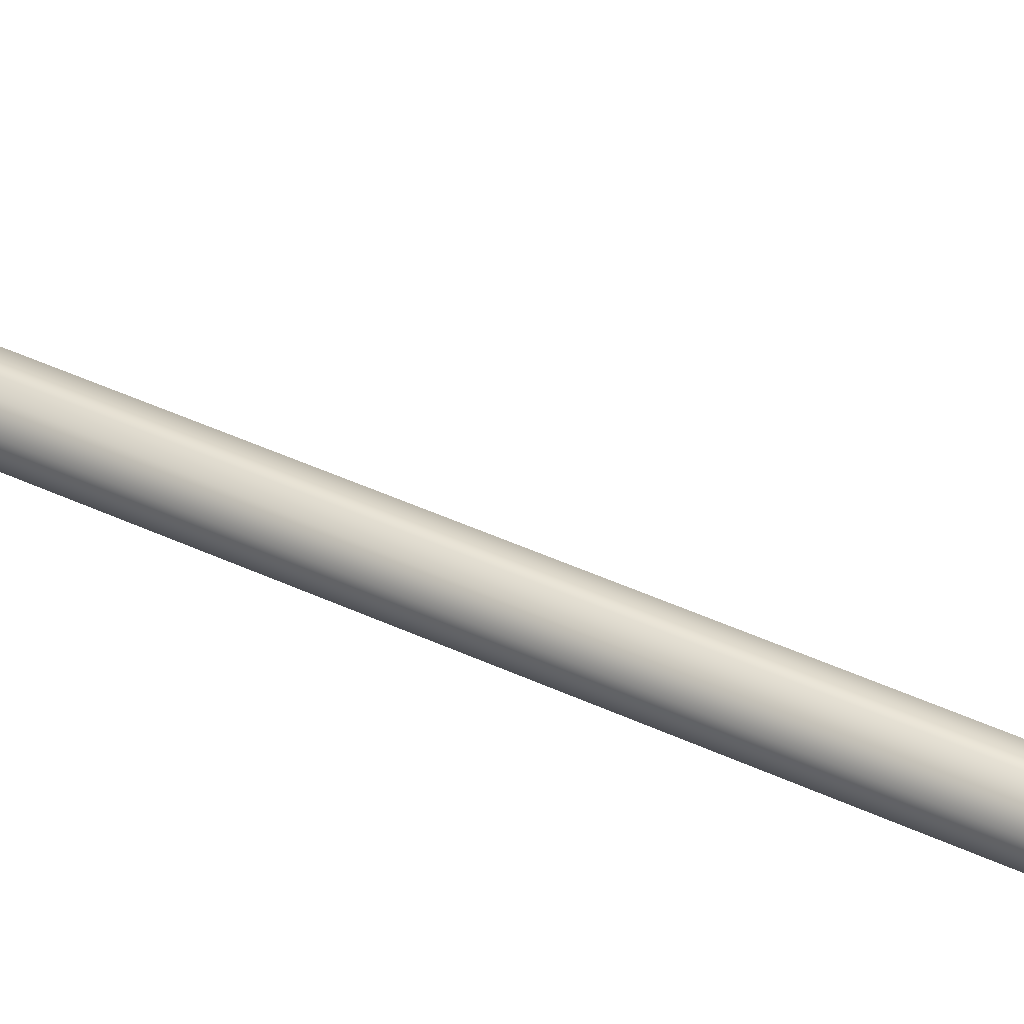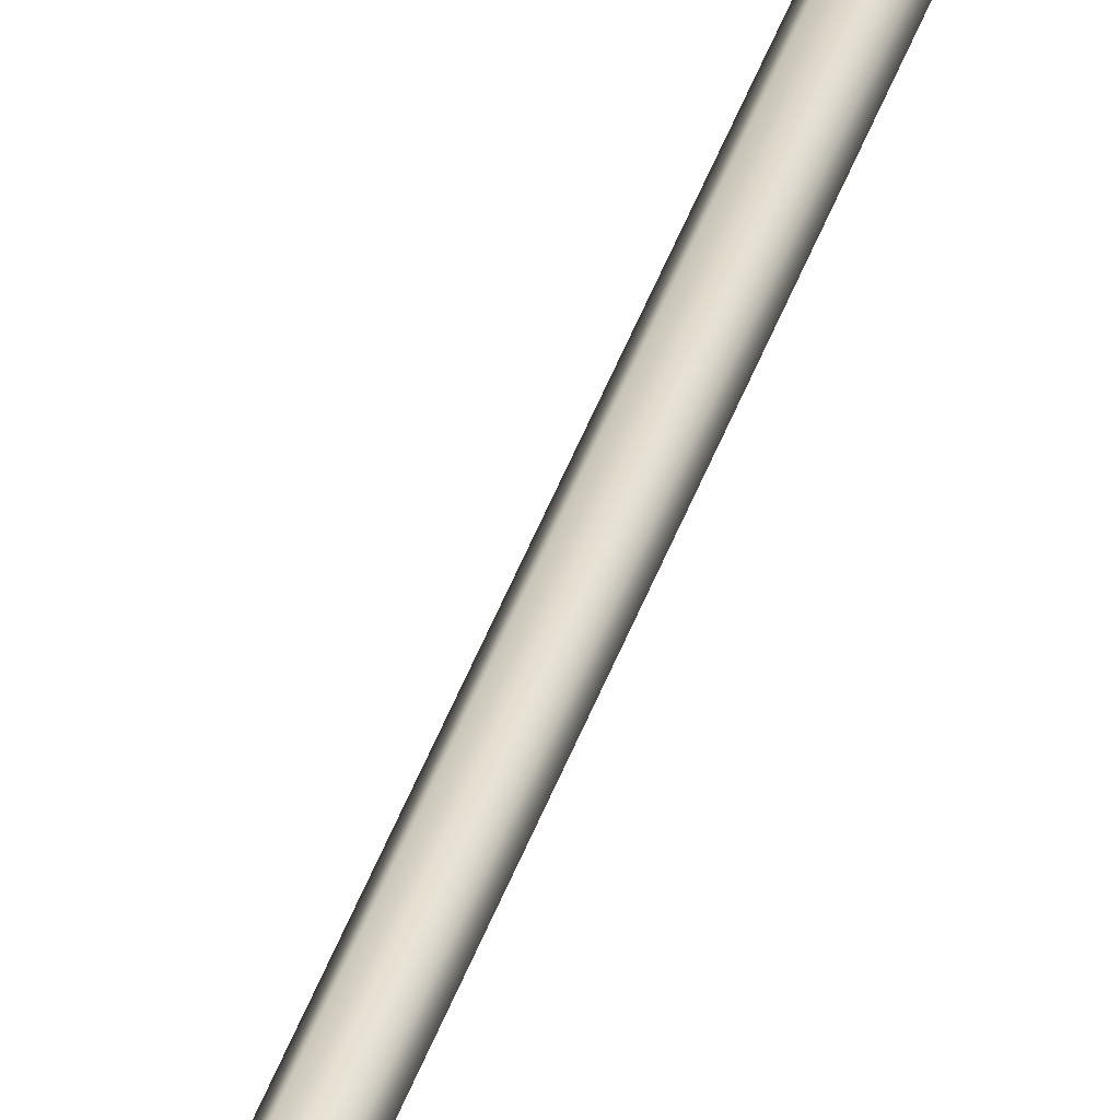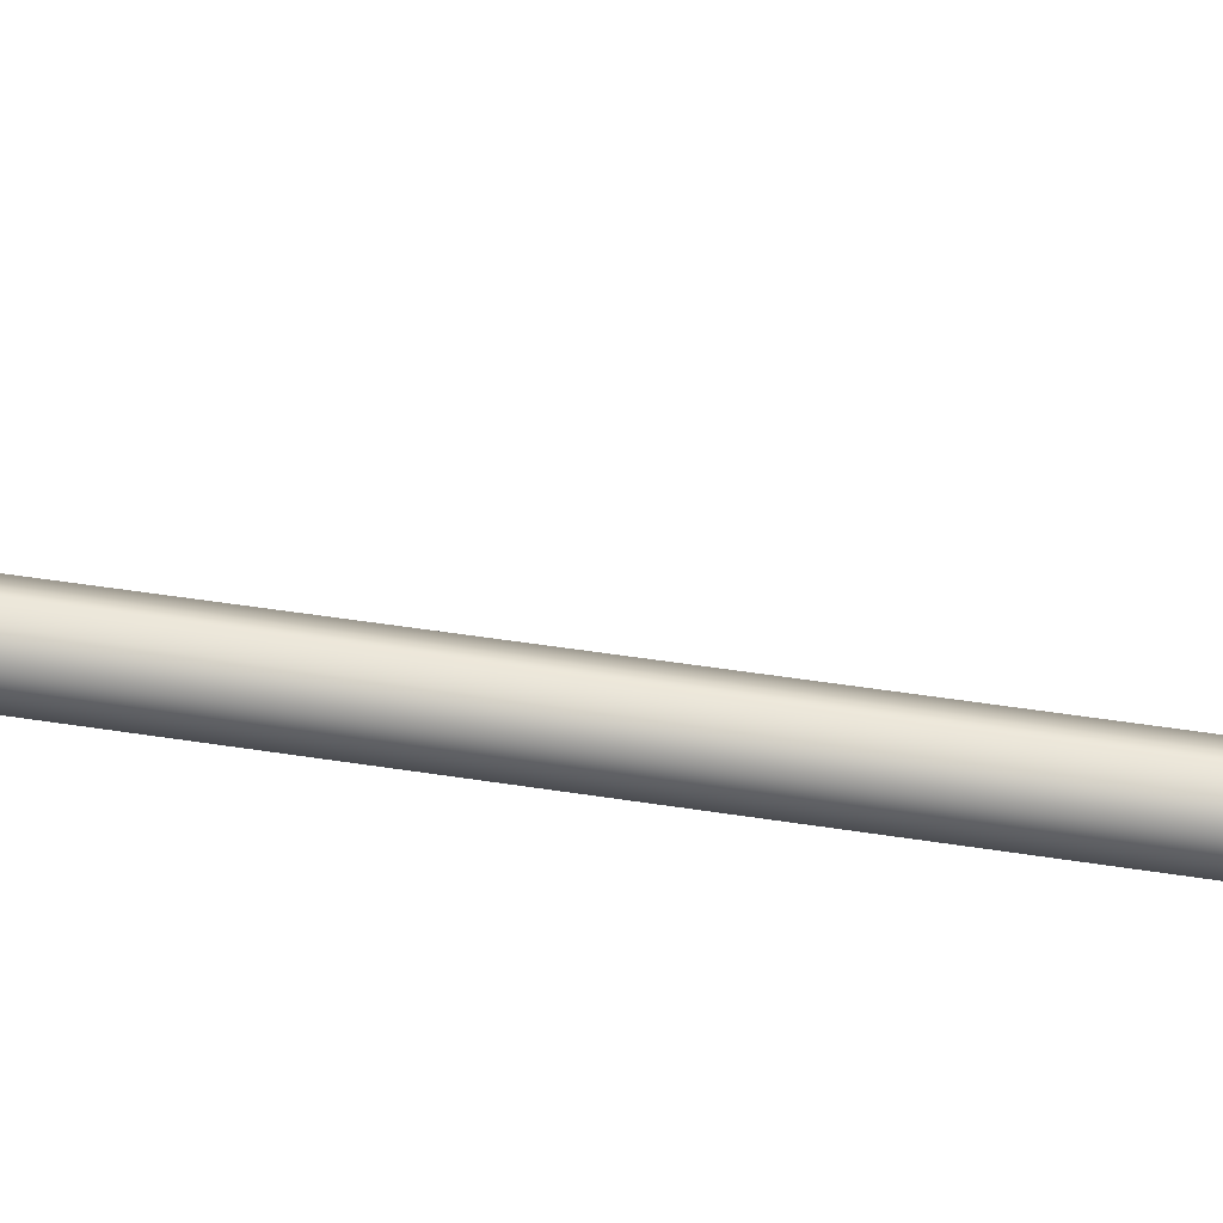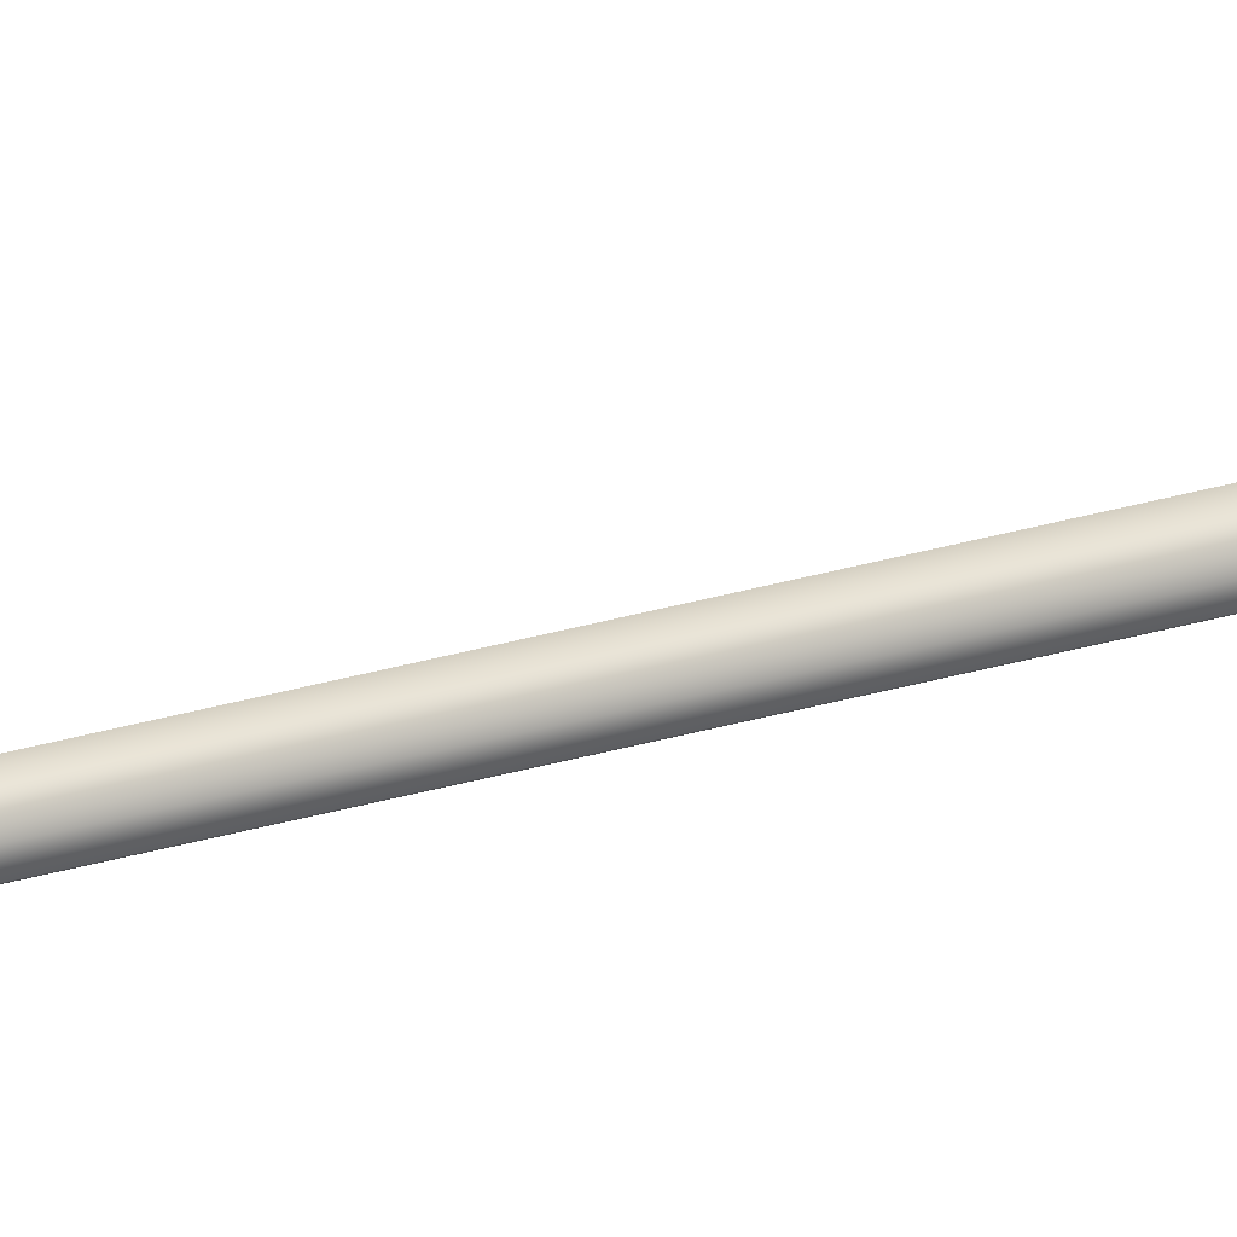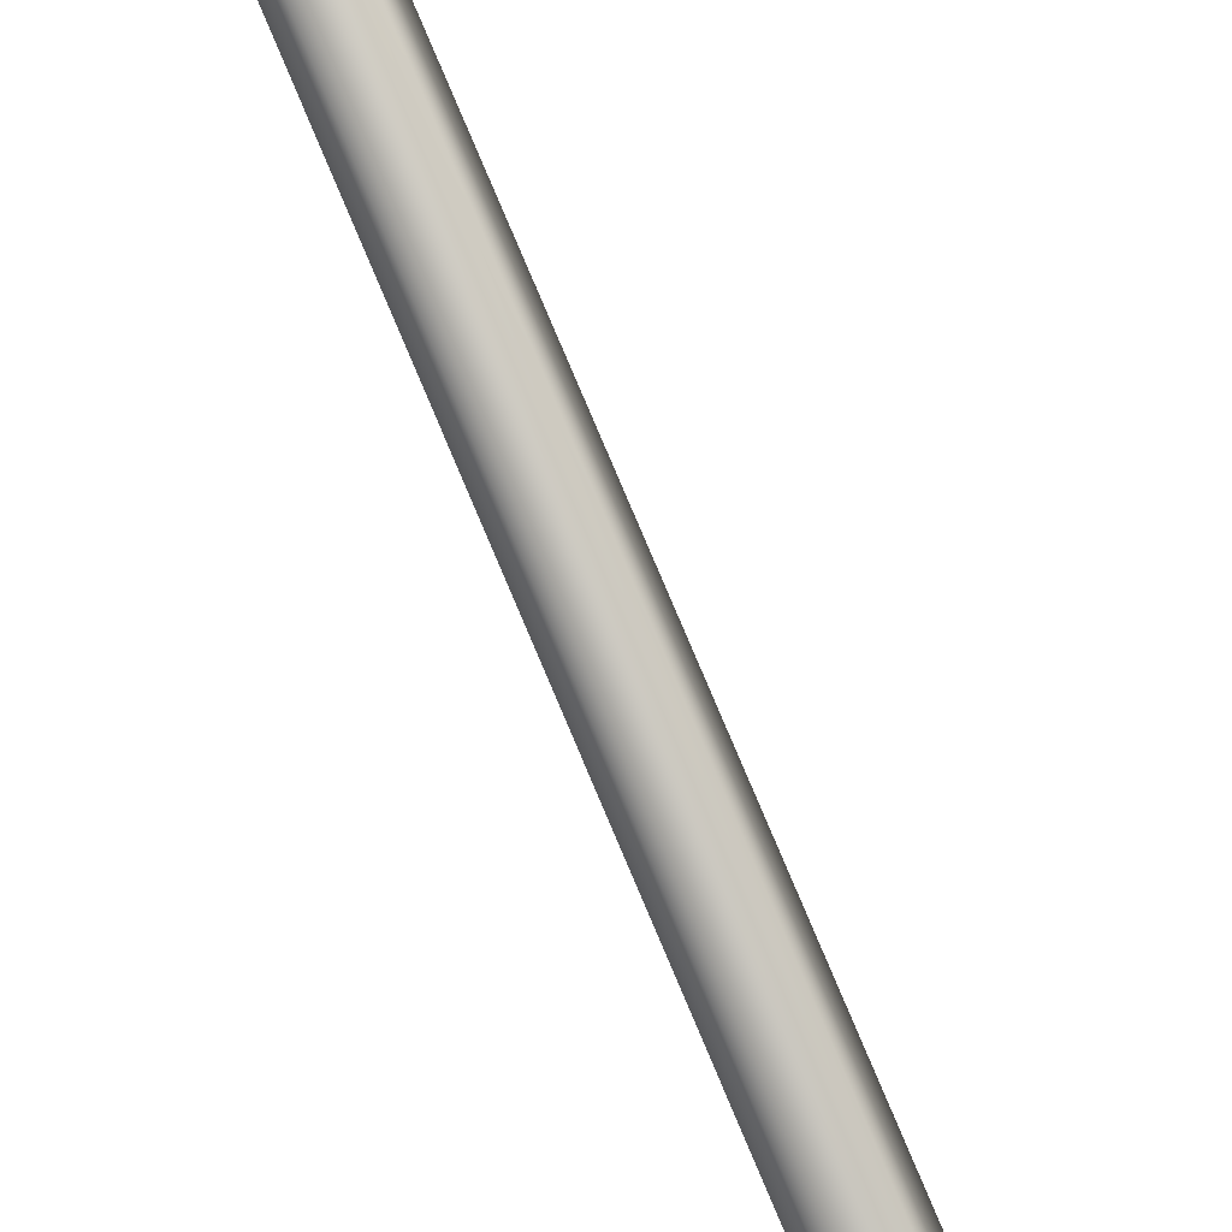
<metadata>
{"format":"obj","ext":"obj","renderer":"f3d","projection":"perspective","resolution":1024,"background":"white","views":[{"elev":19.5,"azim":138.9,"up":"+Y"},{"elev":51.7,"azim":20.7,"up":"+Y"},{"elev":18.8,"azim":112.3,"up":"+Y"},{"elev":57.7,"azim":75.5,"up":"+Y"},{"elev":71.6,"azim":157.8,"up":"+Y"}]}
</metadata>
<code>
v -0.0928 2.611 17.74
v -0.1928 0.2655 17.74
v -0.0928 0.2655 26.32
v -0.0928 1.581 24.7
v 0.0072 0.2655 17.74
v 2.171 -1.311 17.74
v 0.1902 -0.0515 17.74
v 0.1402 -0.1381 26.32
v 1.28 -0.7959 24.7
v 0.0902 -0.2247 17.74
v -0.2758 -0.2247 17.74
v -0.3258 -0.1381 26.32
v -1.465 -0.7959 24.7
v -2.357 -1.311 17.74
v -0.3758 -0.0515 17.74
v 0.2042 0.5108 2.391
v 0.5012 -0.0036 2.391
v 0.2042 -0.518 2.391
v -0.3898 -0.518 2.391
v -0.6868 -0.0036 2.391
v -0.3898 0.5108 2.391
v -0.6274 -0.0036 92.76
v -0.3601 0.4594 92.76
v -0.4384 -0.0036 96.65
v -0.2656 0.2957 96.65
v -0.3601 -0.4665 92.76
v -0.2656 -0.3029 96.65
v 0.1745 -0.4665 92.76
v 0.08 -0.3029 96.65
v 0.4418 -0.0036 92.76
v 0.2528 -0.0036 96.65
v 0.1745 0.4594 92.76
v 0.08 0.2957 96.65
v -0.7514 0.2957 97.57
v -1.41 -0.0036 97.57
v -0.7514 -0.3029 97.57
v 0.5659 -0.3029 97.57
v 1.224 -0.0036 97.57
v 0.5659 0.2957 97.57
v 0.2487 0.176 101.2
v -0.1465 -0.0036 104.5
v 0.6439 -0.0036 101.2
v 0.2487 -0.1832 101.2
v -0.5417 -0.1832 101.2
v -0.9369 -0.0036 101.2
v -0.5417 0.176 101.2
v -0.0928 3.74 4.527
v -0.0928 0.2655 5.183
v 3.15 -1.876 4.931
v 0.1402 -0.1381 7.051
v -3.335 -1.876 4.931
v -0.3258 -0.1381 7.051
f 1 2 3
f 3 4 1
f 3 5 1
f 1 4 3
f 6 7 8
f 8 9 6
f 6 9 8
f 8 10 6
f 11 12 13
f 13 14 11
f 12 15 14
f 14 13 12
f 16 17 18
f 18 19 20
f 16 18 20
f 16 20 21
f 21 20 22
f 23 21 22
f 22 24 25
f 23 22 25
f 20 19 26
f 22 20 26
f 26 27 24
f 22 26 24
f 19 18 28
f 26 19 28
f 28 29 27
f 26 28 27
f 18 17 30
f 28 18 30
f 30 31 29
f 28 30 29
f 17 16 32
f 30 17 32
f 32 33 31
f 30 32 31
f 23 25 33
f 23 33 32
f 23 32 16
f 21 23 16
f 25 24 34
f 24 35 34
f 24 27 35
f 27 36 35
f 29 31 37
f 31 38 37
f 31 33 38
f 33 39 38
f 40 41 42
f 39 40 42
f 38 39 42
f 42 41 43
f 38 42 43
f 37 38 43
f 44 41 45
f 36 44 45
f 35 36 45
f 45 41 46
f 35 45 46
f 34 35 46
f 43 41 44
f 37 43 44
f 37 44 36
f 29 37 36
f 29 36 27
f 46 41 40
f 34 46 40
f 34 40 39
f 25 34 39
f 25 39 33
f 1 47 48
f 48 2 1
f 5 48 47
f 47 1 5
f 6 49 50
f 50 7 6
f 10 50 49
f 49 6 10
f 14 51 52
f 52 11 14
f 14 15 52
f 52 51 14

</code>
